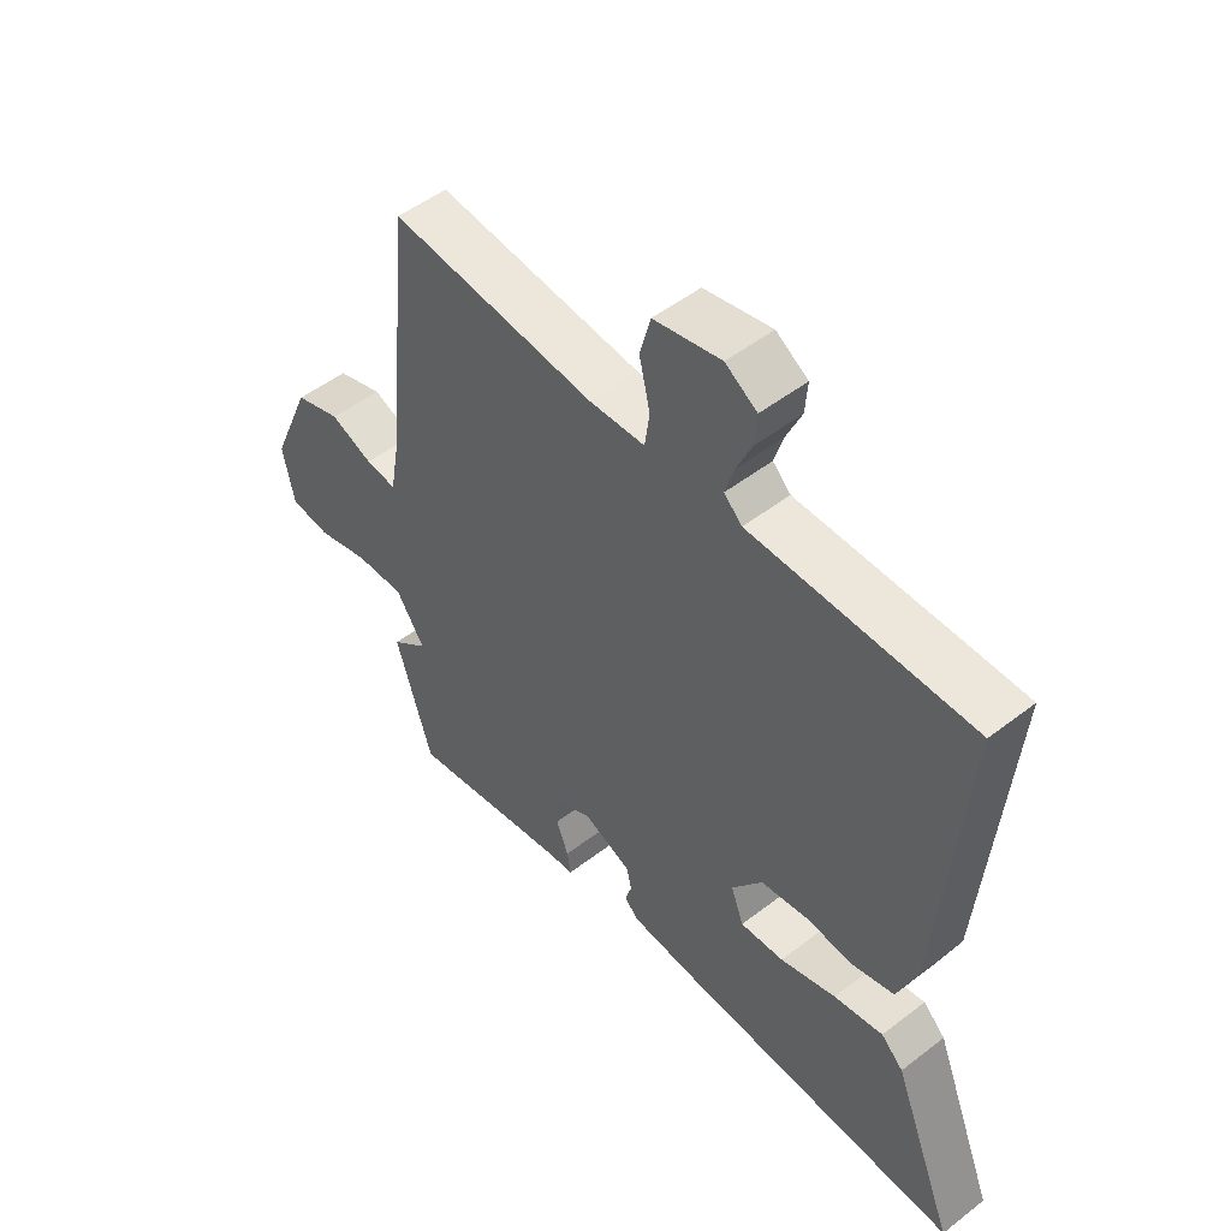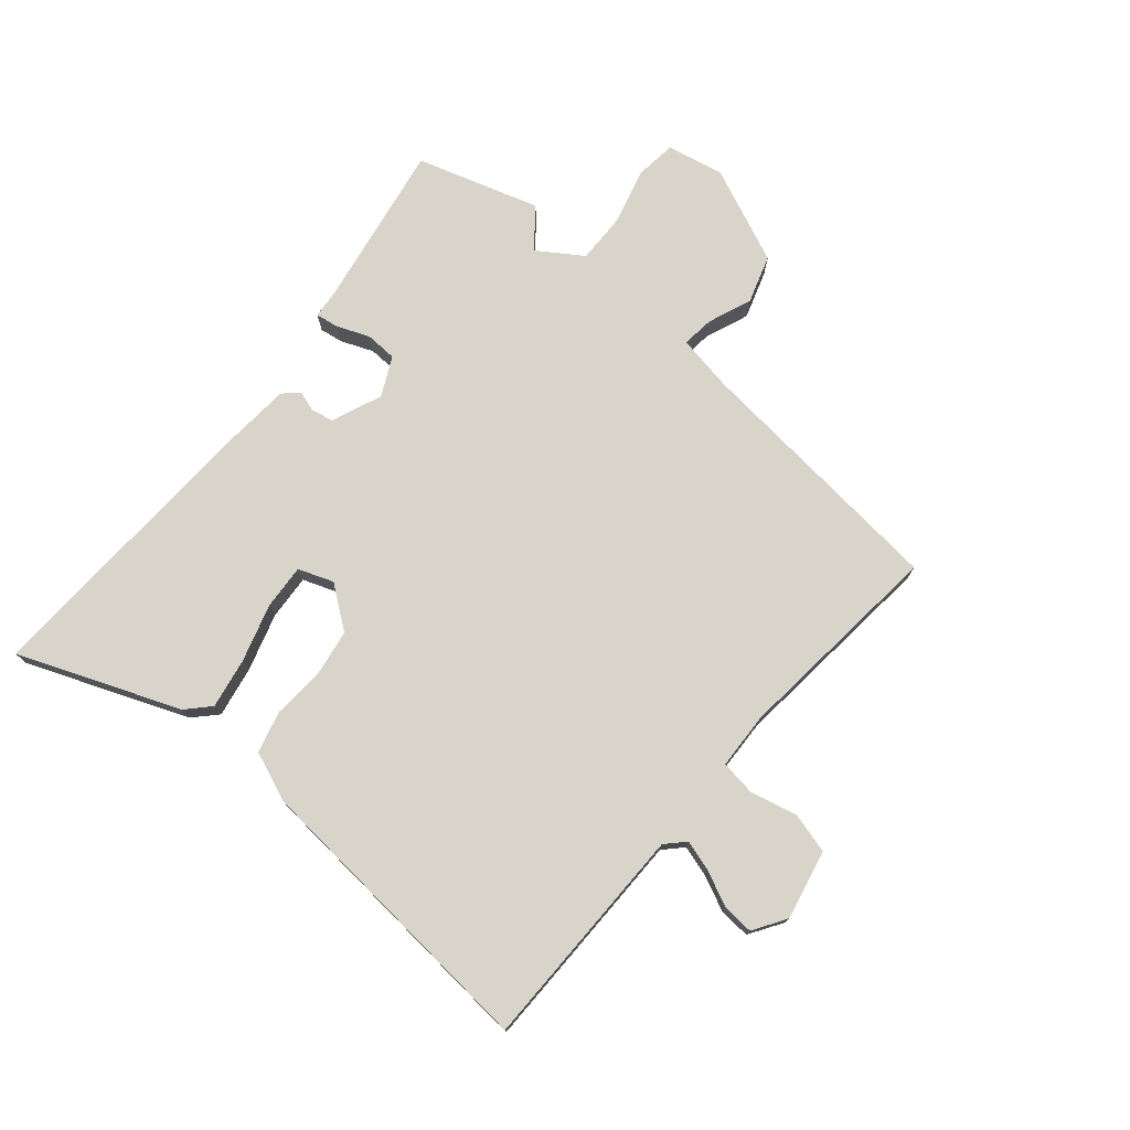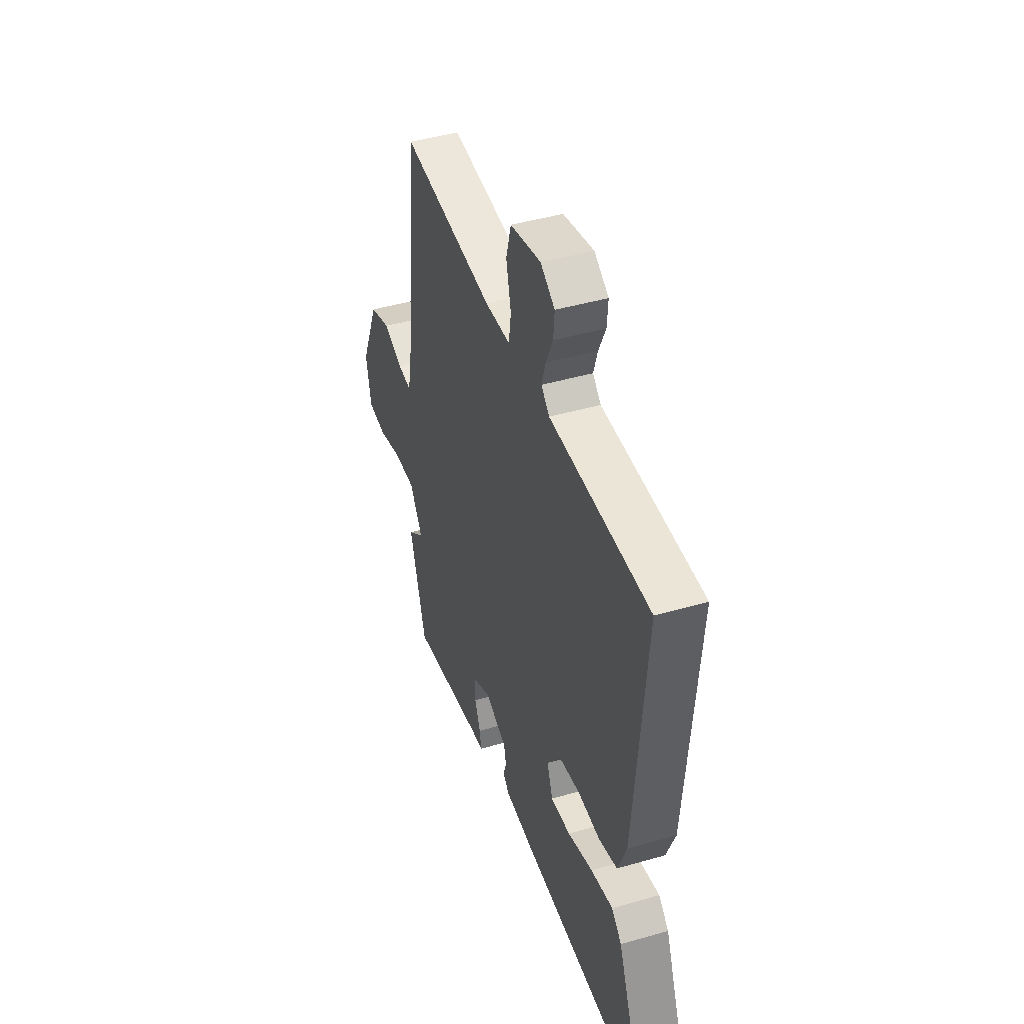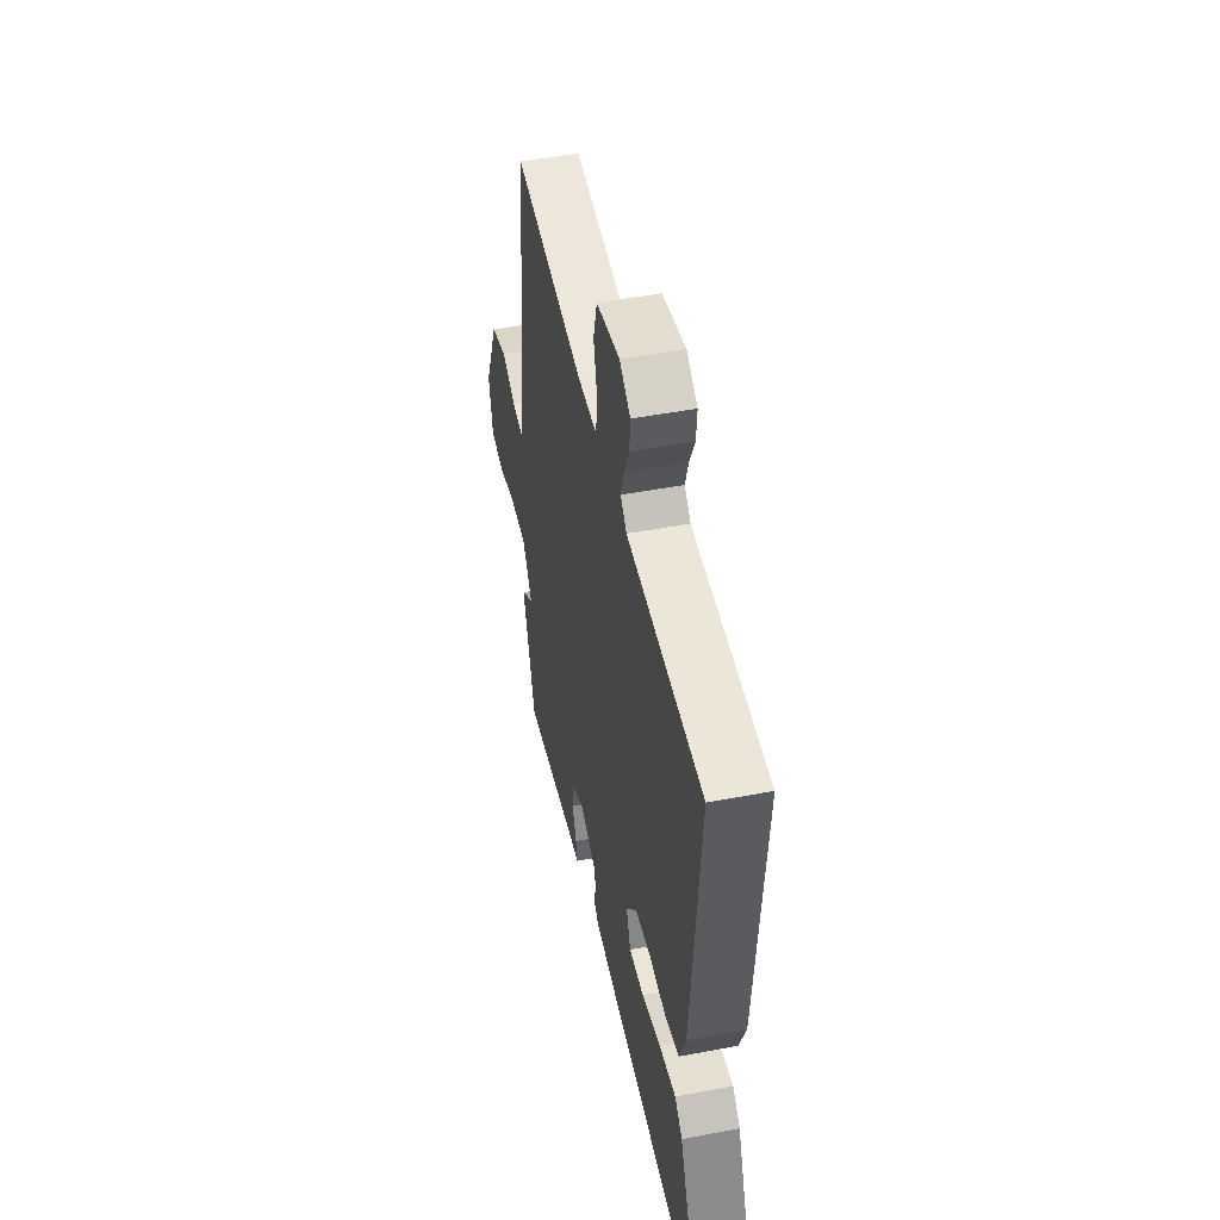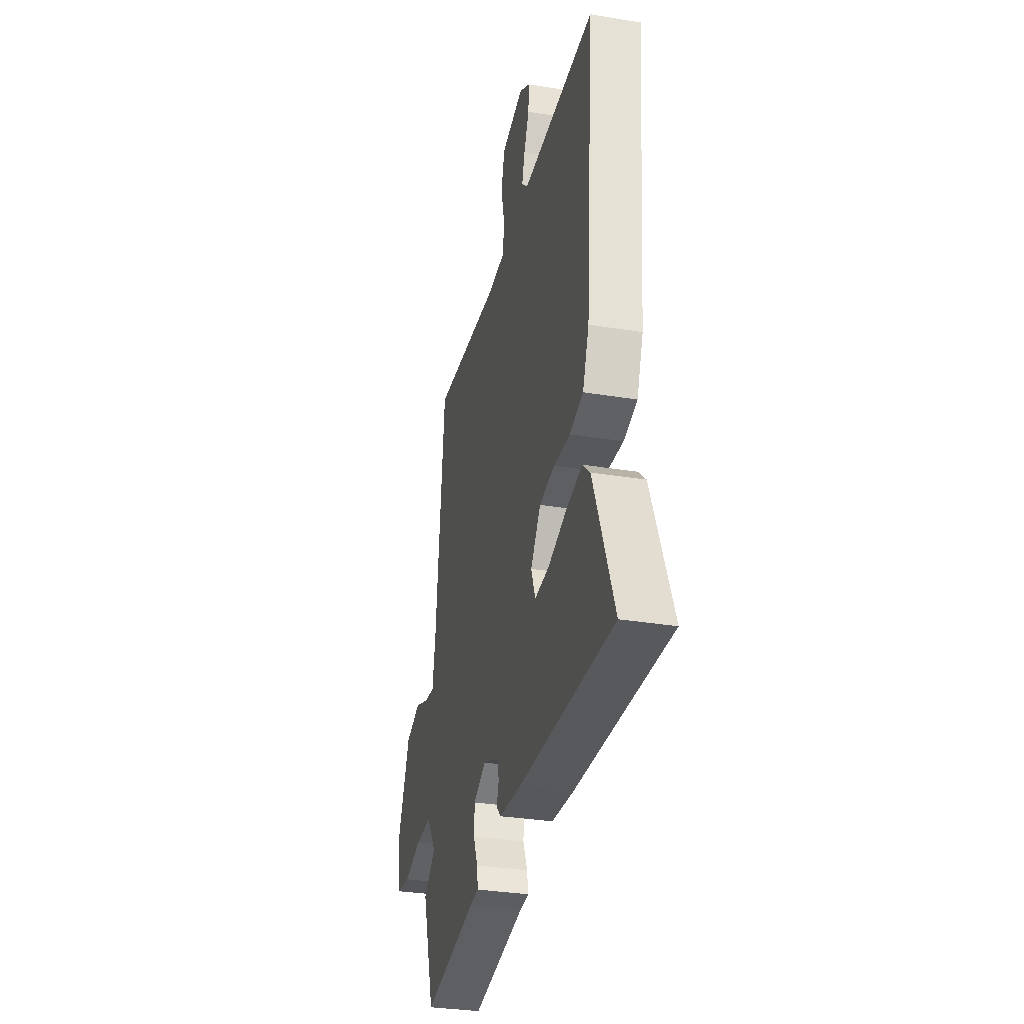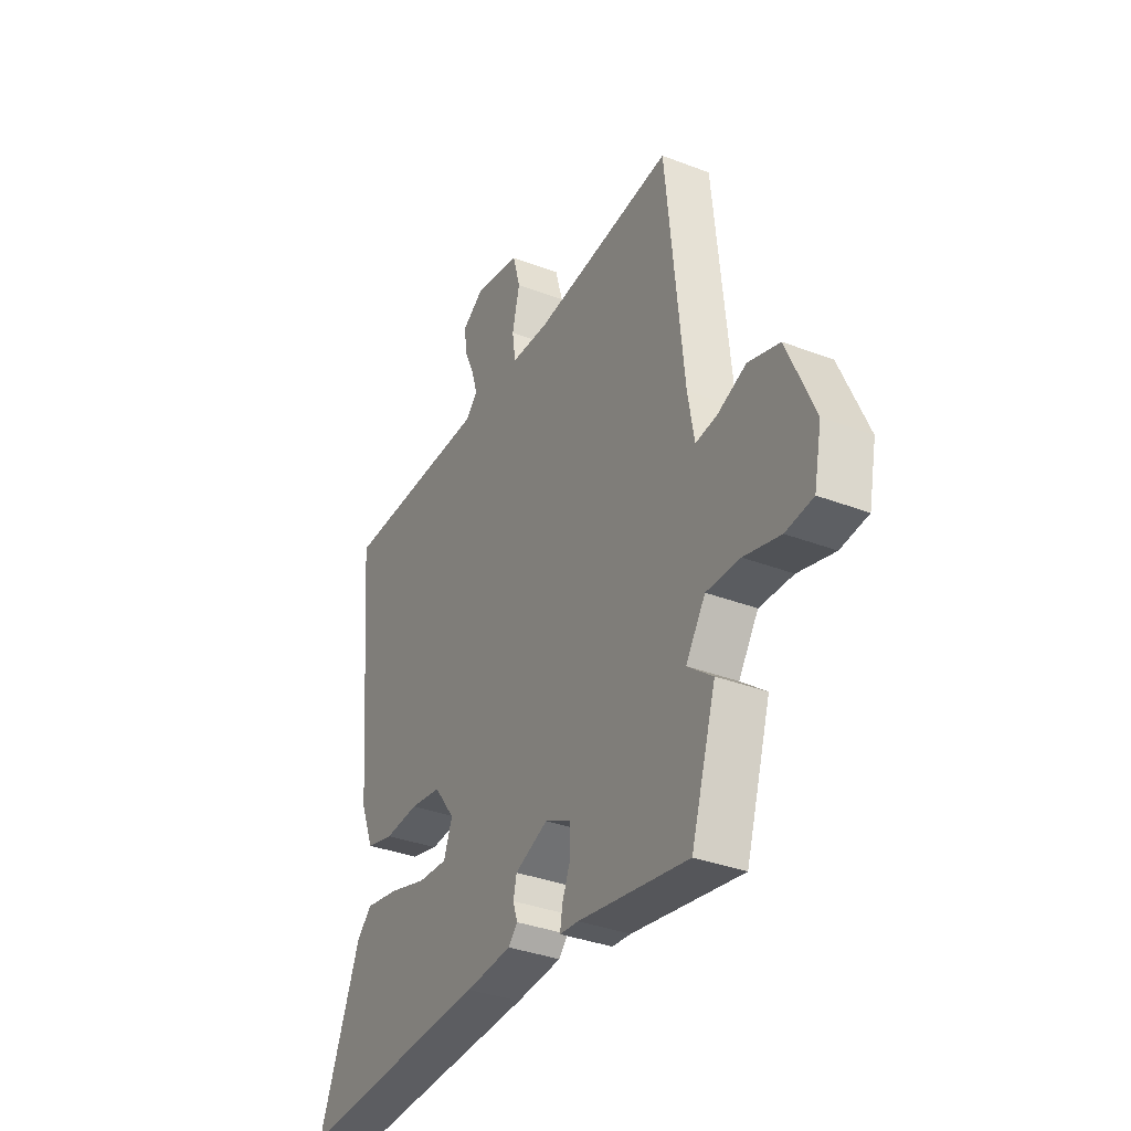
<metadata>
{"format":"obj","ext":"obj","renderer":"f3d","projection":"perspective","resolution":1024,"background":"white","views":[{"elev":50.4,"azim":-130.3,"up":"+Z"},{"elev":75.6,"azim":-49.8,"up":"+Y"},{"elev":43.8,"azim":-108.8,"up":"+Z"},{"elev":48.4,"azim":-102.0,"up":"+Z"},{"elev":-32.3,"azim":-103.0,"up":"+Z"},{"elev":-34.8,"azim":62.8,"up":"+Z"}]}
</metadata>
<code>
v 0.539 0.07 -0.372
v 0.478 0.07 -0.57
v 0.209 0.07 -0.524
v 0.163 0.07 -0.52
v 0.169 0.07 -0.482
v 0.19 0.07 -0.43
v 0.188 0.07 -0.379
v 0.125 0.07 -0.348
v 0.044 0.07 -0.381
v 0.036 0.07 -0.417
v 0.047 0.07 -0.451
v 0.024 0.07 -0.475
v -0.088 0.07 -0.484
v -0.564 0.07 -0.505
v -0.461 0.07 -0.245
v -0.424 0.07 -0.21
v -0.342 0.07 -0.225
v -0.249 0.07 -0.253
v -0.176 0.07 -0.258
v -0.155 0.07 -0.201
v -0.206 0.07 -0.133
v -0.283 0.07 -0.121
v -0.366 0.07 -0.127
v -0.434 0.07 -0.109
v -0.466 0.07 -0.028
v -0.508 0.07 0.458
v -0.14 0.07 0.46
v -0.11 0.07 0.489
v -0.125 0.07 0.538
v -0.151 0.07 0.595
v -0.155 0.07 0.646
v -0.102 0.07 0.68
v 0.011 0.07 0.656
v 0.029 0.07 0.59
v 0.011 0.07 0.513
v 0.019 0.07 0.456
v 0.112 0.07 0.452
v 0.456 0.07 0.486
v 0.499 0.07 0.061
v 0.515 0.07 -0.03
v 0.567 0.07 -0.024
v 0.638 0.07 0.004
v 0.715 0.07 -0.021
v 0.782 0.07 -0.176
v 0.763 0.07 -0.269
v 0.696 0.07 -0.277
v 0.607 0.07 -0.253
v 0.525 0.07 -0.251
v 0.477 0.07 -0.323
v 0.539 0 -0.372
v 0.478 0 -0.57
v 0.209 0 -0.524
v 0.163 0 -0.52
v 0.169 0 -0.482
v 0.19 0 -0.43
v 0.188 0 -0.379
v 0.125 0 -0.348
v 0.044 0 -0.381
v 0.036 0 -0.417
v 0.047 0 -0.451
v 0.024 0 -0.475
v -0.088 0 -0.484
v -0.564 0 -0.505
v -0.461 0 -0.245
v -0.424 0 -0.21
v -0.342 0 -0.225
v -0.249 0 -0.253
v -0.176 0 -0.258
v -0.155 0 -0.201
v -0.206 0 -0.133
v -0.283 0 -0.121
v -0.366 0 -0.127
v -0.434 0 -0.109
v -0.466 0 -0.028
v -0.508 0 0.458
v -0.14 0 0.46
v -0.11 0 0.489
v -0.125 0 0.538
v -0.151 0 0.595
v -0.155 0 0.646
v -0.102 0 0.68
v 0.011 0 0.656
v 0.029 0 0.59
v 0.011 0 0.513
v 0.019 0 0.456
v 0.112 0 0.452
v 0.456 0 0.486
v 0.499 0 0.061
v 0.515 0 -0.03
v 0.567 0 -0.024
v 0.638 0 0.004
v 0.715 0 -0.021
v 0.782 0 -0.176
v 0.763 0 -0.269
v 0.696 0 -0.277
v 0.607 0 -0.253
v 0.525 0 -0.251
v 0.477 0 -0.323
f 45 46 47
f 44 45 47
f 43 44 47
f 42 43 47
f 41 42 47
f 40 41 47 48
f 39 40 48 49
f 37 38 39 49
f 33 34 35
f 32 33 35
f 31 32 35
f 30 31 35
f 29 30 35
f 28 29 35 36
f 27 28 36
f 27 36 37
f 26 27 37
f 25 26 37
f 24 25 37
f 23 24 37
f 22 23 37
f 16 17 18
f 15 16 18
f 14 15 18
f 13 14 18
f 12 13 18
f 11 12 18
f 10 11 18
f 9 10 18 19
f 8 9 19 20
f 3 4 5 6
f 3 6 7
f 2 3 7
f 1 2 7
f 49 1 7
f 8 20 21
f 7 8 21
f 49 7 21
f 37 49 21
f 21 22 37
f 96 95 94
f 96 94 93
f 96 93 92
f 96 92 91
f 96 91 90
f 97 96 90 89
f 98 97 89 88
f 98 88 87 86
f 84 83 82
f 84 82 81
f 84 81 80
f 84 80 79
f 84 79 78
f 85 84 78 77
f 85 77 76
f 86 85 76
f 86 76 75
f 86 75 74
f 86 74 73
f 86 73 72
f 86 72 71
f 67 66 65
f 67 65 64
f 67 64 63
f 67 63 62
f 67 62 61
f 67 61 60
f 67 60 59
f 68 67 59 58
f 69 68 58 57
f 55 54 53 52
f 56 55 52
f 56 52 51
f 56 51 50
f 56 50 98
f 70 69 57
f 70 57 56
f 70 56 98
f 70 98 86
f 86 71 70
f 1 50 51 2
f 2 51 52 3
f 3 52 53 4
f 4 53 54 5
f 5 54 55 6
f 6 55 56 7
f 7 56 57 8
f 8 57 58 9
f 9 58 59 10
f 10 59 60 11
f 11 60 61 12
f 12 61 62 13
f 13 62 63 14
f 14 63 64 15
f 15 64 65 16
f 16 65 66 17
f 17 66 67 18
f 18 67 68 19
f 19 68 69 20
f 20 69 70 21
f 21 70 71 22
f 22 71 72 23
f 23 72 73 24
f 24 73 74 25
f 25 74 75 26
f 26 75 76 27
f 27 76 77 28
f 28 77 78 29
f 29 78 79 30
f 30 79 80 31
f 31 80 81 32
f 32 81 82 33
f 33 82 83 34
f 34 83 84 35
f 35 84 85 36
f 36 85 86 37
f 37 86 87 38
f 38 87 88 39
f 39 88 89 40
f 40 89 90 41
f 41 90 91 42
f 42 91 92 43
f 43 92 93 44
f 44 93 94 45
f 45 94 95 46
f 46 95 96 47
f 47 96 97 48
f 48 97 98 49
f 49 98 50 1

</code>
